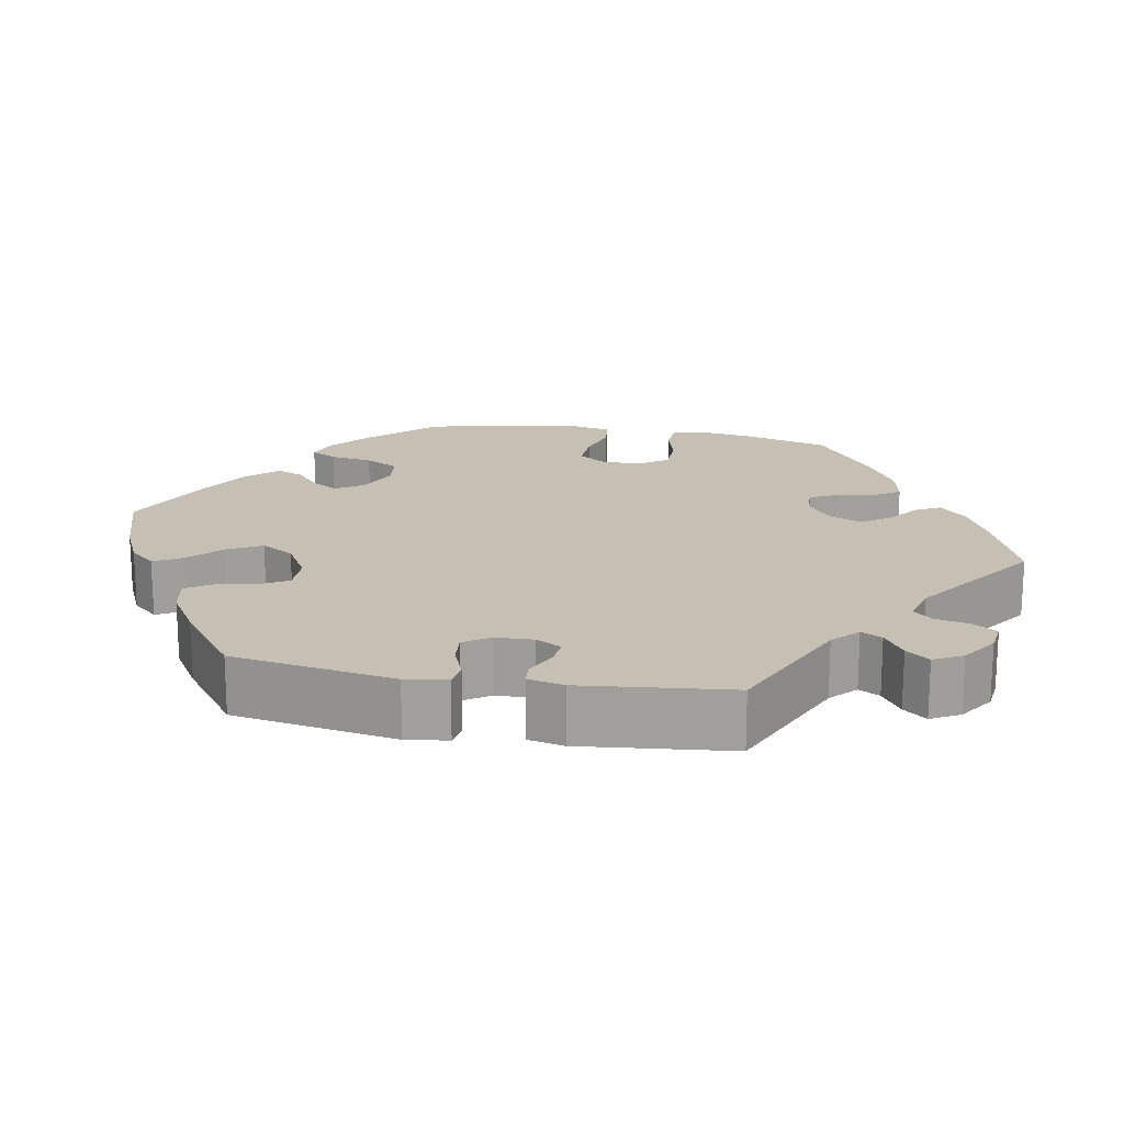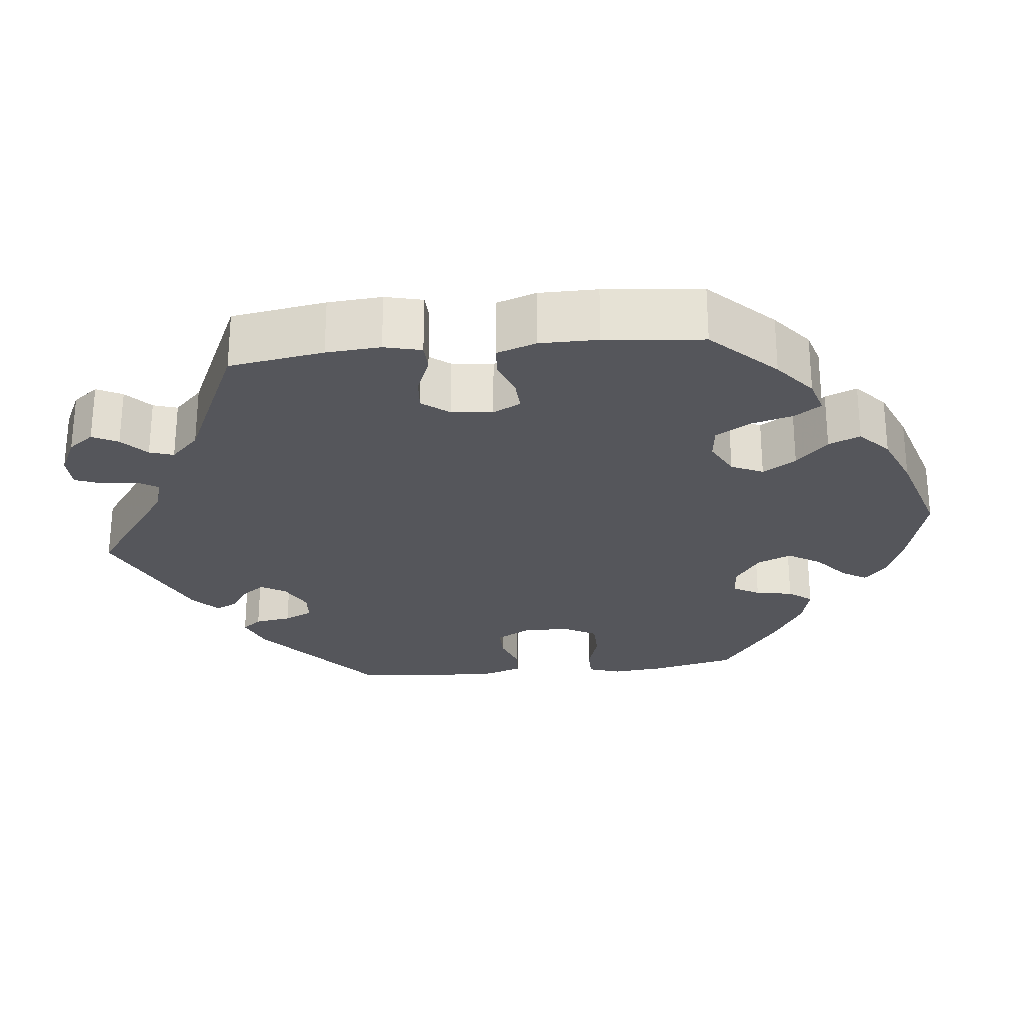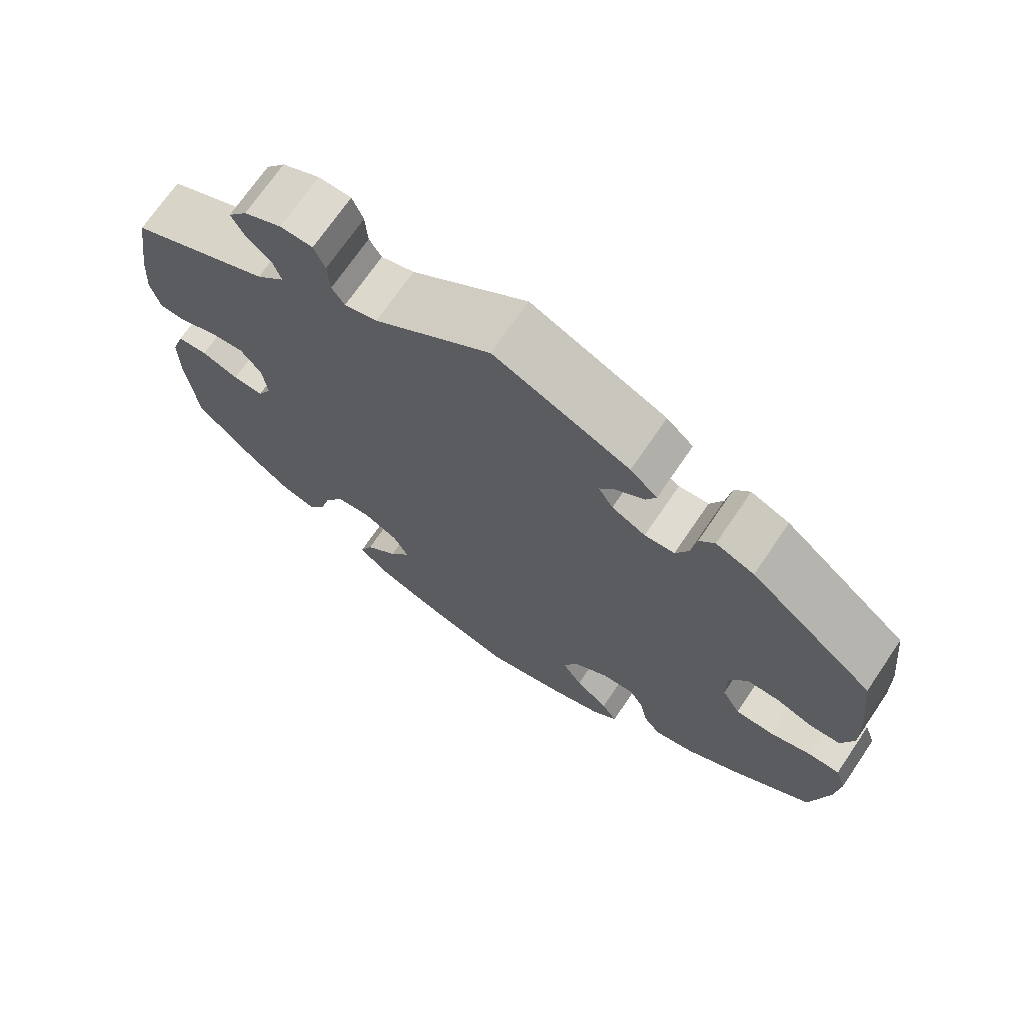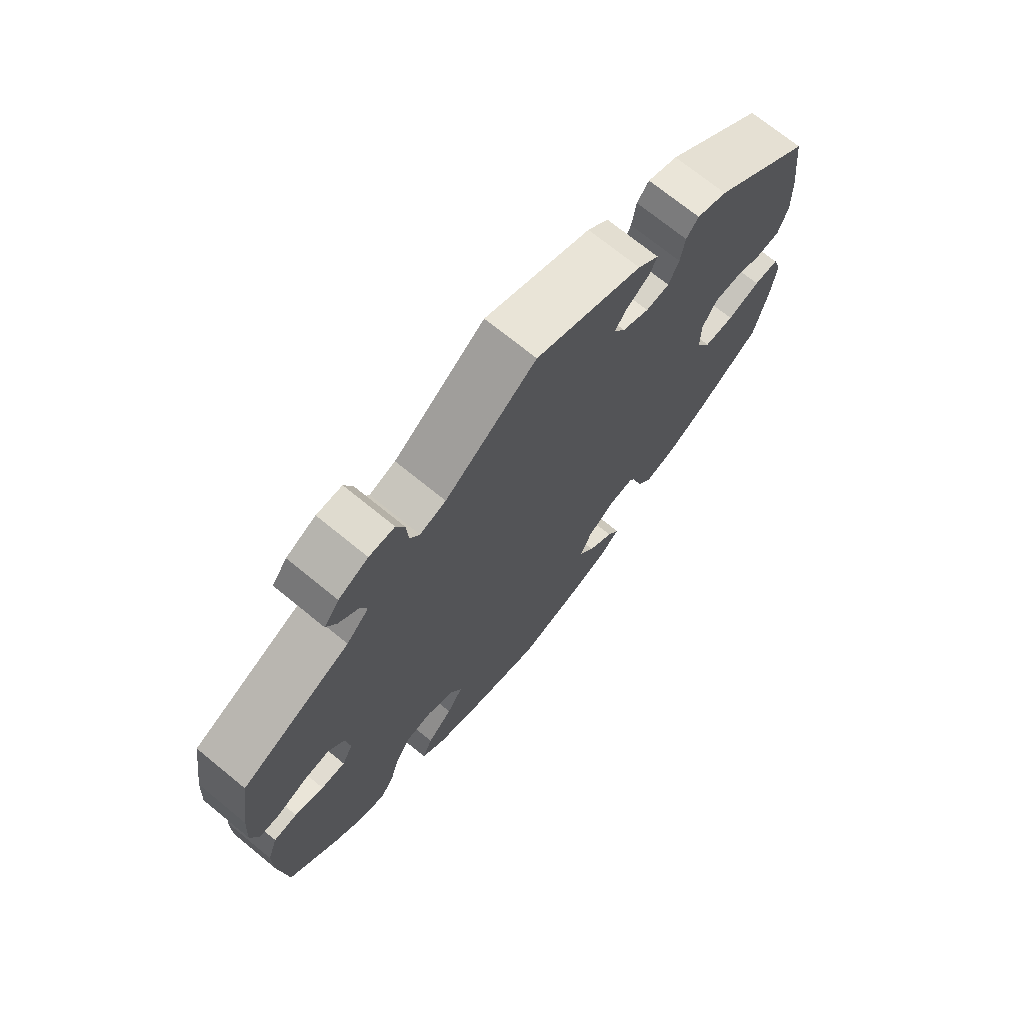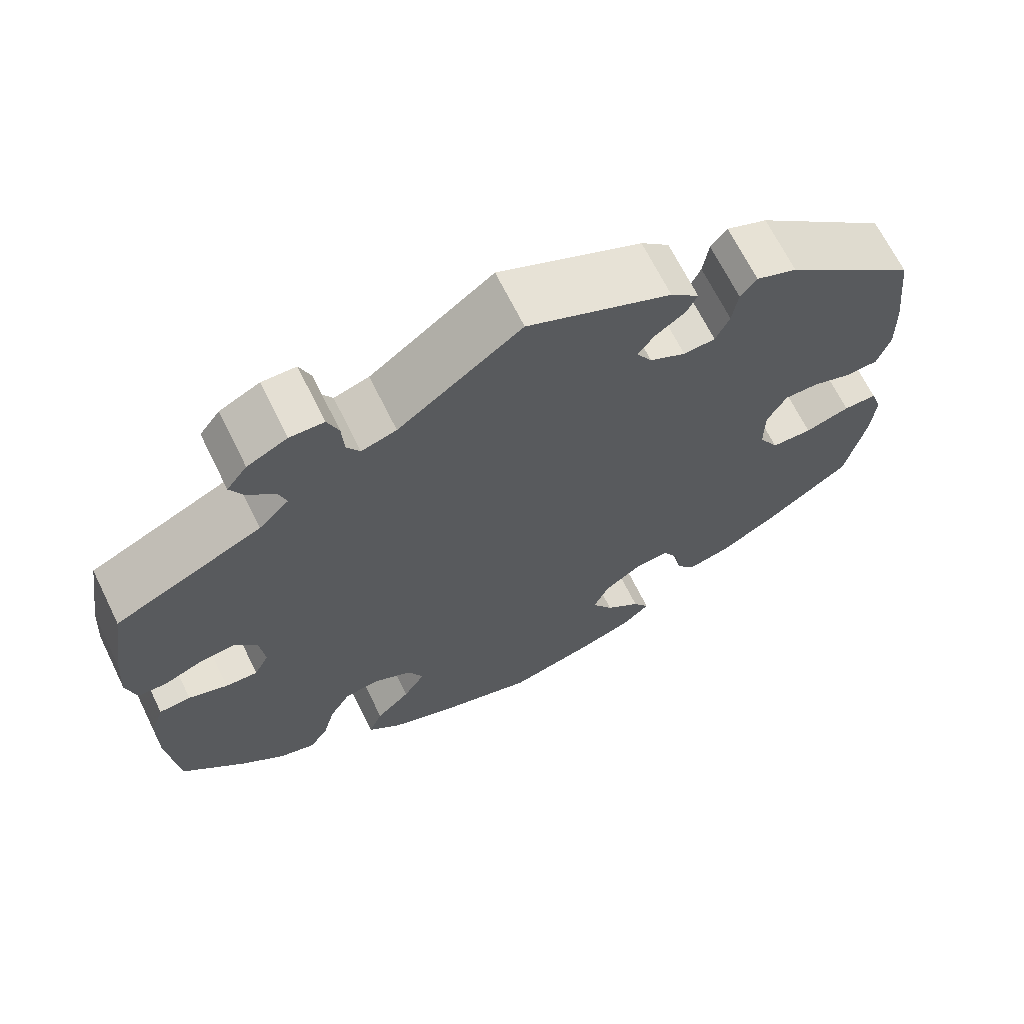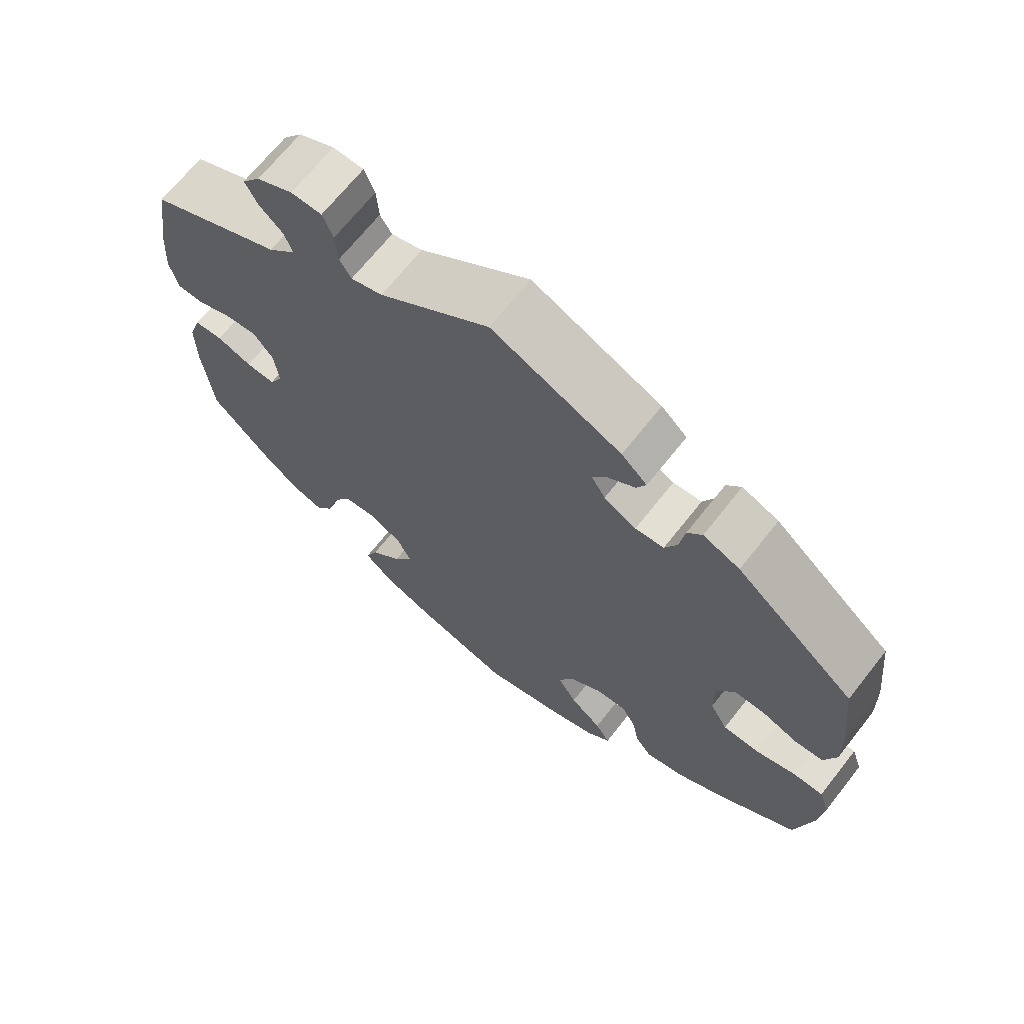
<metadata>
{"format":"obj","ext":"obj","renderer":"f3d","projection":"perspective","resolution":1024,"background":"white","views":[{"elev":18.1,"azim":-19.6,"up":"+Y"},{"elev":-26.2,"azim":96.2,"up":"+Y"},{"elev":70.9,"azim":-145.8,"up":"+Z"},{"elev":71.8,"azim":129.2,"up":"+Z"},{"elev":67.5,"azim":153.8,"up":"+Z"},{"elev":68.2,"azim":-141.7,"up":"+Z"}]}
</metadata>
<code>
v -0.337 0.07 0.424
v -0.287 0.07 0.444
v -0.267 0.07 0.419
v -0.26 0.07 0.372
v -0.243 0.07 0.335
v -0.204 0.07 0.332
v -0.16 0.07 0.355
v -0.141 0.07 0.387
v -0.161 0.07 0.415
v -0.198 0.07 0.441
v -0.211 0.07 0.468
v -0.176 0.07 0.5
v 0 0.07 0.578
v 0.151 0.07 0.467
v 0.194 0.07 0.454
v 0.21 0.07 0.48
v 0.213 0.07 0.526
v 0.227 0.07 0.561
v 0.269 0.07 0.562
v 0.318 0.07 0.538
v 0.343 0.07 0.505
v 0.326 0.07 0.472
v 0.293 0.07 0.442
v 0.283 0.07 0.411
v 0.32 0.07 0.374
v 0.501 0.07 0.29
v 0.52 0.07 0.168
v 0.525 0.07 0.098
v 0.513 0.07 0.05
v 0.478 0.07 0.049
v 0.429 0.07 0.069
v 0.385 0.07 0.073
v 0.358 0.07 0.038
v 0.352 0.07 -0.015
v 0.37 0.07 -0.051
v 0.41 0.07 -0.049
v 0.458 0.07 -0.032
v 0.497 0.07 -0.035
v 0.514 0.07 -0.086
v 0.514 0.07 -0.161
v 0.501 0.07 -0.288
v 0.421 0.07 -0.369
v 0.369 0.07 -0.411
v 0.325 0.07 -0.424
v 0.302 0.07 -0.39
v 0.287 0.07 -0.334
v 0.261 0.07 -0.29
v 0.217 0.07 -0.285
v 0.171 0.07 -0.309
v 0.152 0.07 -0.35
v 0.179 0.07 -0.393
v 0.221 0.07 -0.434
v 0.238 0.07 -0.475
v 0.198 0.07 -0.511
v 0.127 0.07 -0.54
v 0.001 0.07 -0.578
v -0.11 0.07 -0.549
v -0.172 0.07 -0.526
v -0.204 0.07 -0.497
v -0.184 0.07 -0.465
v -0.141 0.07 -0.429
v -0.115 0.07 -0.387
v -0.134 0.07 -0.343
v -0.18 0.07 -0.31
v -0.222 0.07 -0.307
v -0.241 0.07 -0.341
v -0.25 0.07 -0.389
v -0.273 0.07 -0.419
v -0.326 0.07 -0.406
v -0.395 0.07 -0.365
v -0.5 0.07 -0.289
v -0.524 0.07 -0.179
v -0.53 0.07 -0.114
v -0.516 0.07 -0.072
v -0.475 0.07 -0.072
v -0.42 0.07 -0.089
v -0.37 0.07 -0.088
v -0.346 0.07 -0.045
v -0.346 0.07 0.016
v -0.37 0.07 0.059
v -0.412 0.07 0.059
v -0.461 0.07 0.042
v -0.5 0.07 0.045
v -0.516 0.07 0.093
v -0.514 0.07 0.166
v -0.5 0.07 0.289
v -0.337 0 0.424
v -0.287 0 0.444
v -0.267 0 0.419
v -0.26 0 0.372
v -0.243 0 0.335
v -0.204 0 0.332
v -0.16 0 0.355
v -0.141 0 0.387
v -0.161 0 0.415
v -0.198 0 0.441
v -0.211 0 0.468
v -0.176 0 0.5
v 0 0 0.578
v 0.151 0 0.467
v 0.194 0 0.454
v 0.21 0 0.48
v 0.213 0 0.526
v 0.227 0 0.561
v 0.269 0 0.562
v 0.318 0 0.538
v 0.343 0 0.505
v 0.326 0 0.472
v 0.293 0 0.442
v 0.283 0 0.411
v 0.32 0 0.374
v 0.501 0 0.29
v 0.52 0 0.168
v 0.525 0 0.098
v 0.513 0 0.05
v 0.478 0 0.049
v 0.429 0 0.069
v 0.385 0 0.073
v 0.358 0 0.038
v 0.352 0 -0.015
v 0.37 0 -0.051
v 0.41 0 -0.049
v 0.458 0 -0.032
v 0.497 0 -0.035
v 0.514 0 -0.086
v 0.514 0 -0.161
v 0.501 0 -0.288
v 0.421 0 -0.369
v 0.369 0 -0.411
v 0.325 0 -0.424
v 0.302 0 -0.39
v 0.287 0 -0.334
v 0.261 0 -0.29
v 0.217 0 -0.285
v 0.171 0 -0.309
v 0.152 0 -0.35
v 0.179 0 -0.393
v 0.221 0 -0.434
v 0.238 0 -0.475
v 0.198 0 -0.511
v 0.127 0 -0.54
v 0.001 0 -0.578
v -0.11 0 -0.549
v -0.172 0 -0.526
v -0.204 0 -0.497
v -0.184 0 -0.465
v -0.141 0 -0.429
v -0.115 0 -0.387
v -0.134 0 -0.343
v -0.18 0 -0.31
v -0.222 0 -0.307
v -0.241 0 -0.341
v -0.25 0 -0.389
v -0.273 0 -0.419
v -0.326 0 -0.406
v -0.395 0 -0.365
v -0.5 0 -0.289
v -0.524 0 -0.179
v -0.53 0 -0.114
v -0.516 0 -0.072
v -0.475 0 -0.072
v -0.42 0 -0.089
v -0.37 0 -0.088
v -0.346 0 -0.045
v -0.346 0 0.016
v -0.37 0 0.059
v -0.412 0 0.059
v -0.461 0 0.042
v -0.5 0 0.045
v -0.516 0 0.093
v -0.514 0 0.166
v -0.5 0 0.289
f 81 82 83 84
f 80 81 84 85
f 73 74 75 76
f 73 76 77
f 72 73 77
f 71 72 77
f 70 71 77
f 69 70 77 78
f 66 67 68 69
f 65 66 69 78
f 58 59 60 61
f 58 61 62
f 57 58 62
f 56 57 62
f 55 56 62 63
f 51 52 53 54
f 50 51 54 55
f 43 44 45 46
f 43 46 47
f 42 43 47
f 41 42 47
f 40 41 47 48
f 36 37 38 39
f 35 36 39 40
f 28 29 30 31
f 28 31 32
f 25 26 27 28
f 24 25 28 32
f 20 21 22 23
f 20 23 24
f 19 20 24
f 16 17 18 19
f 15 16 19 24
f 14 15 24 32
f 9 10 11 12
f 8 9 12 13
f 7 8 13 14
f 1 2 3 4
f 1 4 5
f 80 85 86 1
f 64 65 78 79
f 63 64 79
f 50 55 63 79
f 49 50 79 80
f 48 49 80 1
f 35 40 48
f 34 35 48
f 33 34 48
f 7 14 32 33
f 6 7 33 48
f 5 6 48
f 1 5 48
f 170 169 168 167
f 171 170 167 166
f 162 161 160 159
f 163 162 159
f 163 159 158
f 163 158 157
f 163 157 156
f 164 163 156 155
f 155 154 153 152
f 164 155 152 151
f 147 146 145 144
f 148 147 144
f 148 144 143
f 148 143 142
f 149 148 142 141
f 140 139 138 137
f 141 140 137 136
f 132 131 130 129
f 133 132 129
f 133 129 128
f 133 128 127
f 134 133 127 126
f 125 124 123 122
f 126 125 122 121
f 117 116 115 114
f 118 117 114
f 114 113 112 111
f 118 114 111 110
f 109 108 107 106
f 110 109 106
f 110 106 105
f 105 104 103 102
f 110 105 102 101
f 118 110 101 100
f 98 97 96 95
f 99 98 95 94
f 100 99 94 93
f 90 89 88 87
f 91 90 87
f 87 172 171 166
f 165 164 151 150
f 165 150 149
f 165 149 141 136
f 166 165 136 135
f 87 166 135 134
f 134 126 121
f 134 121 120
f 134 120 119
f 119 118 100 93
f 134 119 93 92
f 134 92 91
f 134 91 87
f 1 87 88 2
f 2 88 89 3
f 3 89 90 4
f 4 90 91 5
f 5 91 92 6
f 6 92 93 7
f 7 93 94 8
f 8 94 95 9
f 9 95 96 10
f 10 96 97 11
f 11 97 98 12
f 12 98 99 13
f 13 99 100 14
f 14 100 101 15
f 15 101 102 16
f 16 102 103 17
f 17 103 104 18
f 18 104 105 19
f 19 105 106 20
f 20 106 107 21
f 21 107 108 22
f 22 108 109 23
f 23 109 110 24
f 24 110 111 25
f 25 111 112 26
f 26 112 113 27
f 27 113 114 28
f 28 114 115 29
f 29 115 116 30
f 30 116 117 31
f 31 117 118 32
f 32 118 119 33
f 33 119 120 34
f 34 120 121 35
f 35 121 122 36
f 36 122 123 37
f 37 123 124 38
f 38 124 125 39
f 39 125 126 40
f 40 126 127 41
f 41 127 128 42
f 42 128 129 43
f 43 129 130 44
f 44 130 131 45
f 45 131 132 46
f 46 132 133 47
f 47 133 134 48
f 48 134 135 49
f 49 135 136 50
f 50 136 137 51
f 51 137 138 52
f 52 138 139 53
f 53 139 140 54
f 54 140 141 55
f 55 141 142 56
f 56 142 143 57
f 57 143 144 58
f 58 144 145 59
f 59 145 146 60
f 60 146 147 61
f 61 147 148 62
f 62 148 149 63
f 63 149 150 64
f 64 150 151 65
f 65 151 152 66
f 66 152 153 67
f 67 153 154 68
f 68 154 155 69
f 69 155 156 70
f 70 156 157 71
f 71 157 158 72
f 72 158 159 73
f 73 159 160 74
f 74 160 161 75
f 75 161 162 76
f 76 162 163 77
f 77 163 164 78
f 78 164 165 79
f 79 165 166 80
f 80 166 167 81
f 81 167 168 82
f 82 168 169 83
f 83 169 170 84
f 84 170 171 85
f 85 171 172 86
f 86 172 87 1

</code>
